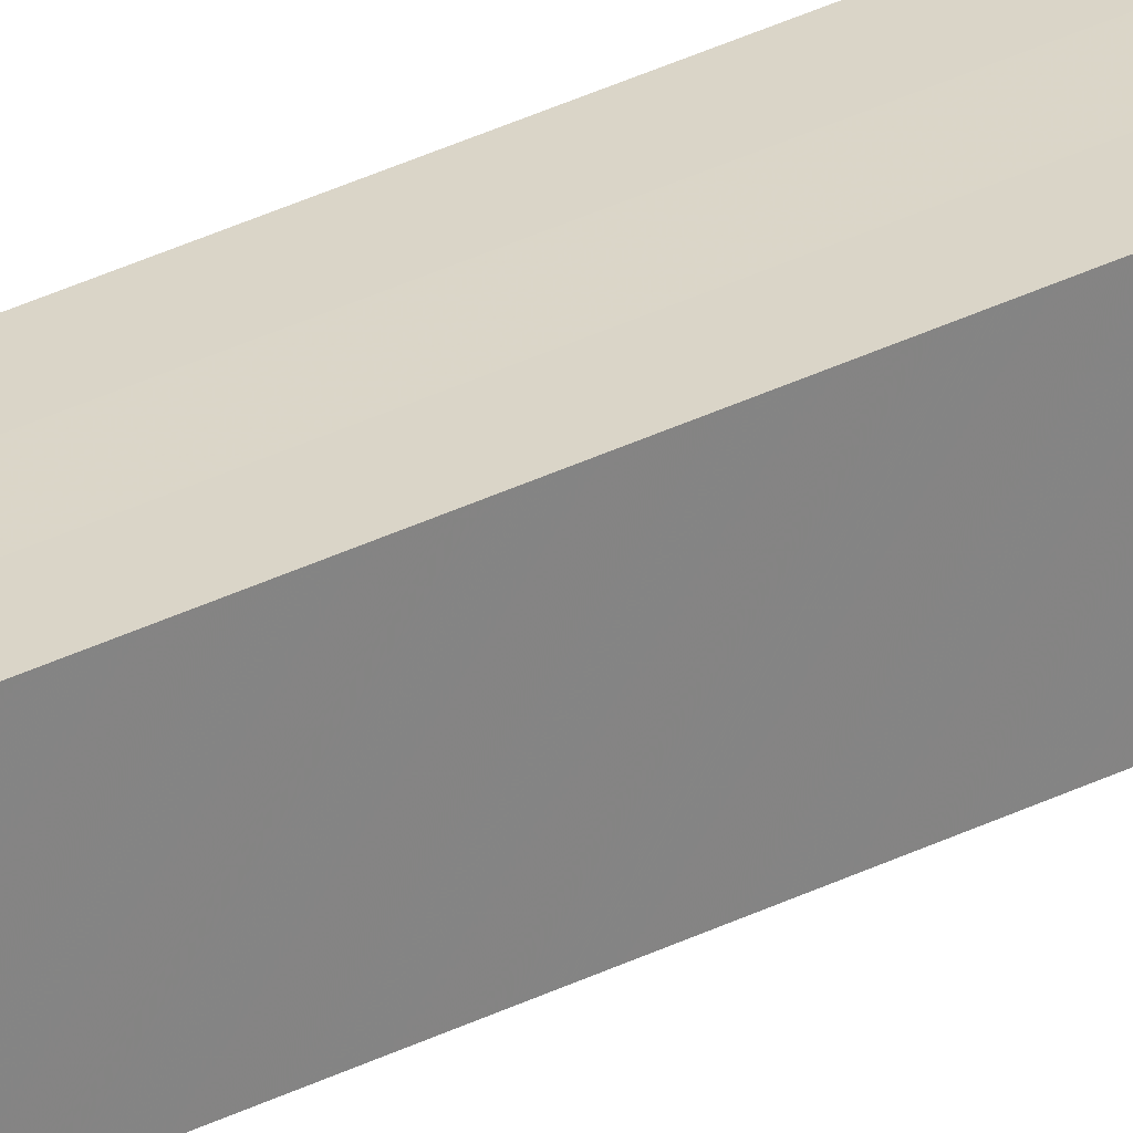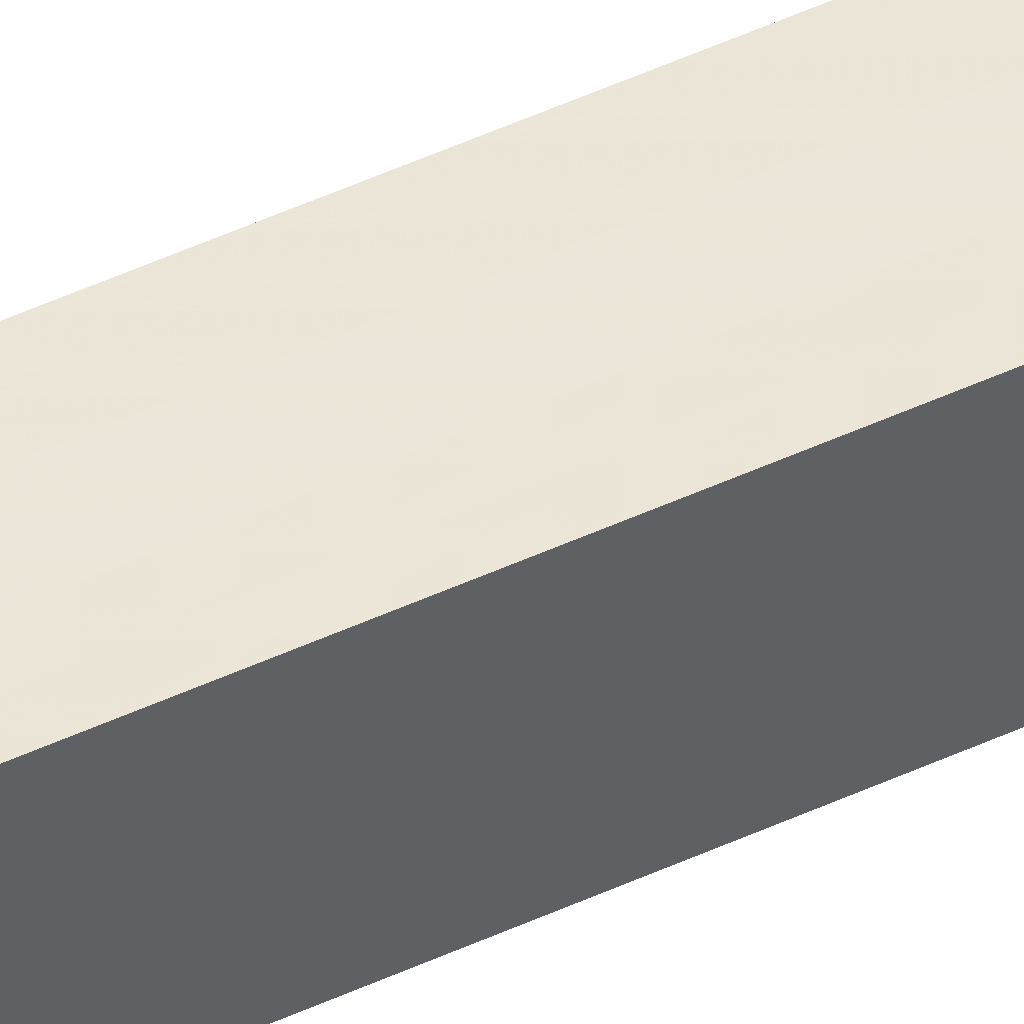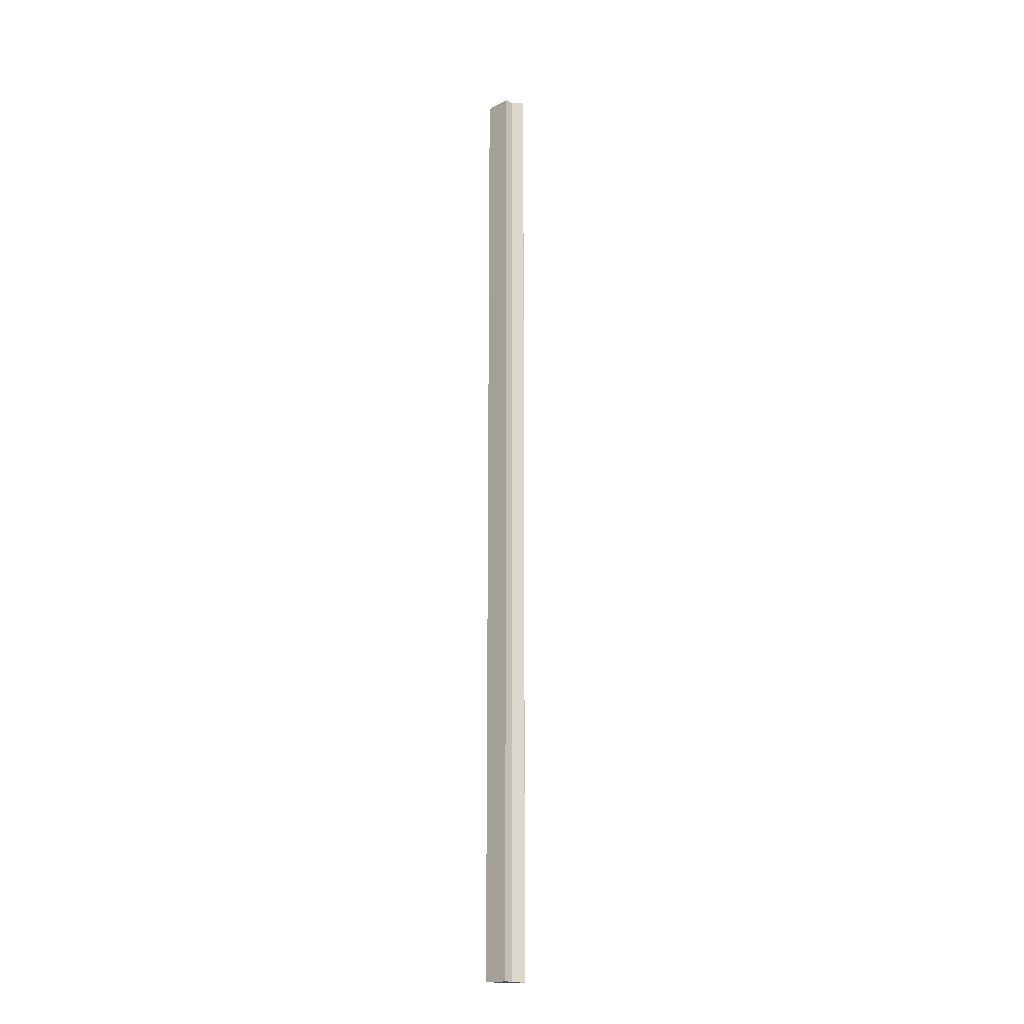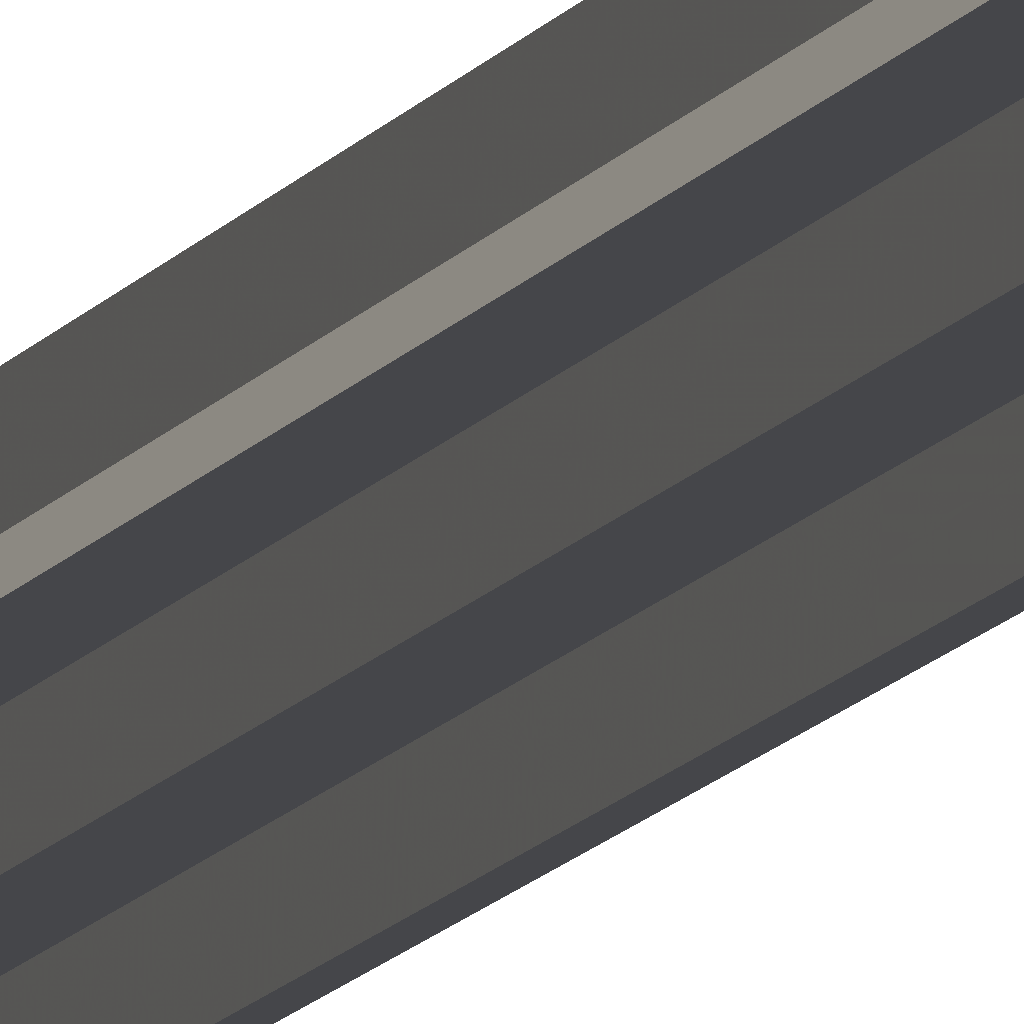
<metadata>
{"format":"obj","ext":"obj","renderer":"f3d","projection":"perspective","resolution":1024,"background":"white","views":[{"elev":29.5,"azim":-127.6,"up":"+Y"},{"elev":46.8,"azim":-118.1,"up":"+Y"},{"elev":-17.3,"azim":-44.5,"up":"+Z"},{"elev":-9.9,"azim":163.6,"up":"+Y"}]}
</metadata>
<code>
o 3719
v 2223 1916 14
v 2223 1916 14
v 2223 1916 15.07
v 2223 1916 14
v 2223 1916 15.07
v 2223 1916 14
v 2223 1916 15.07
v 2223 1916 14
v 2223 1916 15.07
v 2223 1916 14
v 2223 1916 15.07
v 2223 1916 14
v 2223 1916 15.07
v 2223 1916 14
v 2223 1916 14
v 2223 1916 14
v 2223 1916 14
v 2223 1916 14
v 2223 1916 15.07
v 2223 1916 15.07
v 2223 1916 15.07
v 2223 1916 14
v 2223 1916 14
v 2223 1916 14
v 2223 1916 14
v 2223 1916 15.07
v 2223 1916 14
v 2223 1916 15.07
v 2223 1916 15.07
v 2223 1916 14
v 2223 1916 15.07
v 2223 1916 14
v 2223 1916 14
v 2223 1916 15.07
v 2223 1916 14
v 2223 1916 14
v 2223 1916 14
v 2223 1916 14
v 2223 1916 15.07
v 2223 1916 14
v 2223 1916 15.07
v 2223 1916 14
v 2223 1916 14
v 2223 1916 14
v 2223 1916 15.07
v 2223 1916 15.07
v 2223 1916 15.07
v 2223 1916 14
v 2223 1916 15.07
v 2223 1916 15.07
v 2223 1916 14
v 2223 1916 14
v 2223 1916 14
v 2223 1916 15.07
v 2223 1916 15.07
v 2223 1916 15.07
v 2223 1916 15.07
v 2223 1916 15.07
v 2223 1916 15.07
v 2223 1916 15.07
v 2223 1916 15.07
v 2223 1916 15.07
v 2223 1916 15.07
v 2223 1916 15.07
v 2223 1916 15.07
v 2223 1916 15.07
v 2223 1916 15.07
v 2223 1916 15.07
v 2223 1916 15.07
v 2223 1916 14
v 2223 1916 14
v 2223 1916 14
v 2223 1916 15.07
v 2223 1916 15.07
v 2223 1916 14
v 2223 1916 14
v 2223 1916 15.07
v 2223 1916 15.07
v 2223 1916 14
v 2223 1916 14
v 2223 1916 14
v 2223 1916 14
v 2223 1916 15.07
v 2223 1916 14
v 2223 1916 14
v 2223 1916 15.07
f 1 2 3
f 4 1 5
f 6 4 7
f 7 8 9
f 9 10 11
f 11 12 13
f 14 12 15
f 14 16 12
f 14 15 17
f 14 18 16
f 19 18 20
f 21 22 19
f 23 24 21
f 24 25 26
f 14 17 27
f 28 27 29
f 14 27 30
f 31 32 28
f 14 30 33
f 34 35 31
f 36 37 34
f 37 38 39
f 38 40 41
f 14 33 42
f 14 42 43
f 14 43 44
f 45 42 46
f 47 48 45
f 49 44 50
f 51 52 47
f 52 53 54
f 55 50 56
f 55 56 57
f 55 57 58
f 55 58 59
f 55 59 60
f 55 60 61
f 55 61 62
f 55 62 63
f 55 63 64
f 55 64 65
f 55 66 67
f 55 68 66
f 69 70 68
f 14 71 70
f 14 72 71
f 73 72 74
f 75 76 73
f 77 71 78
f 79 80 77
f 81 82 83
f 84 85 86

</code>
